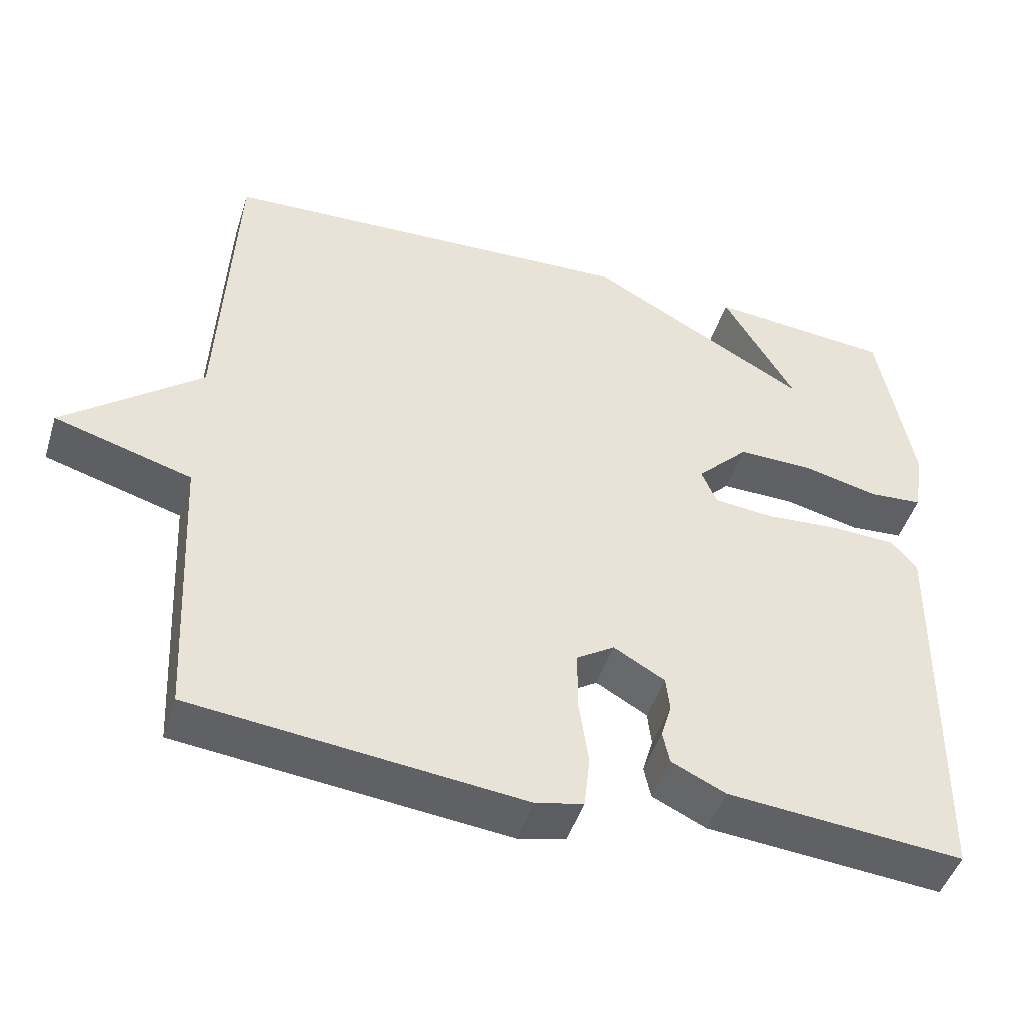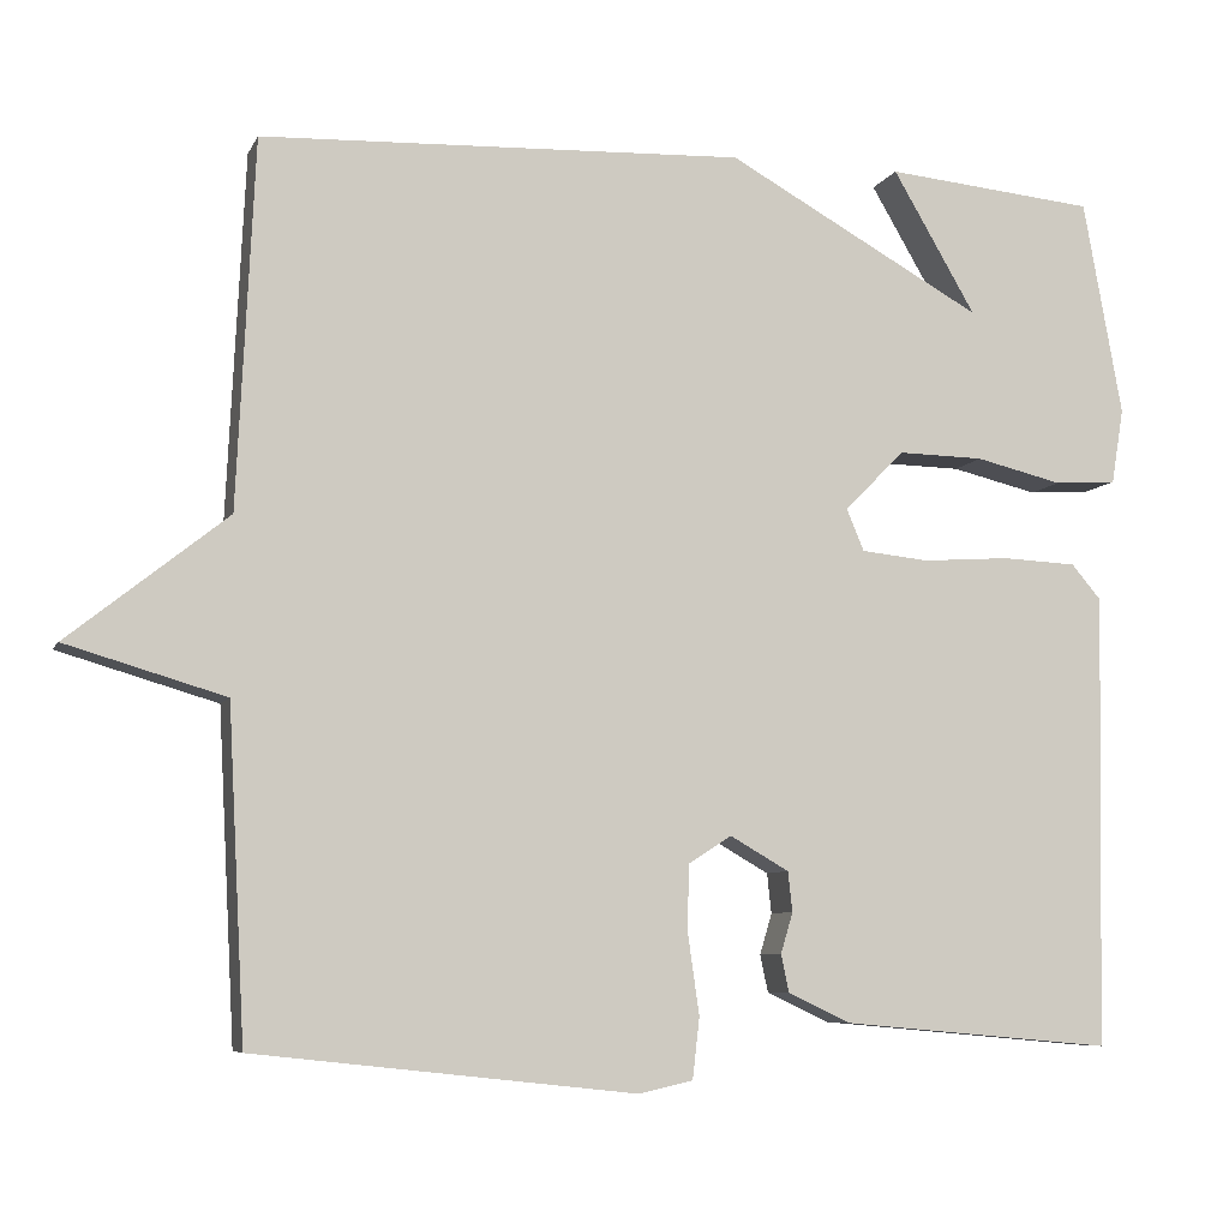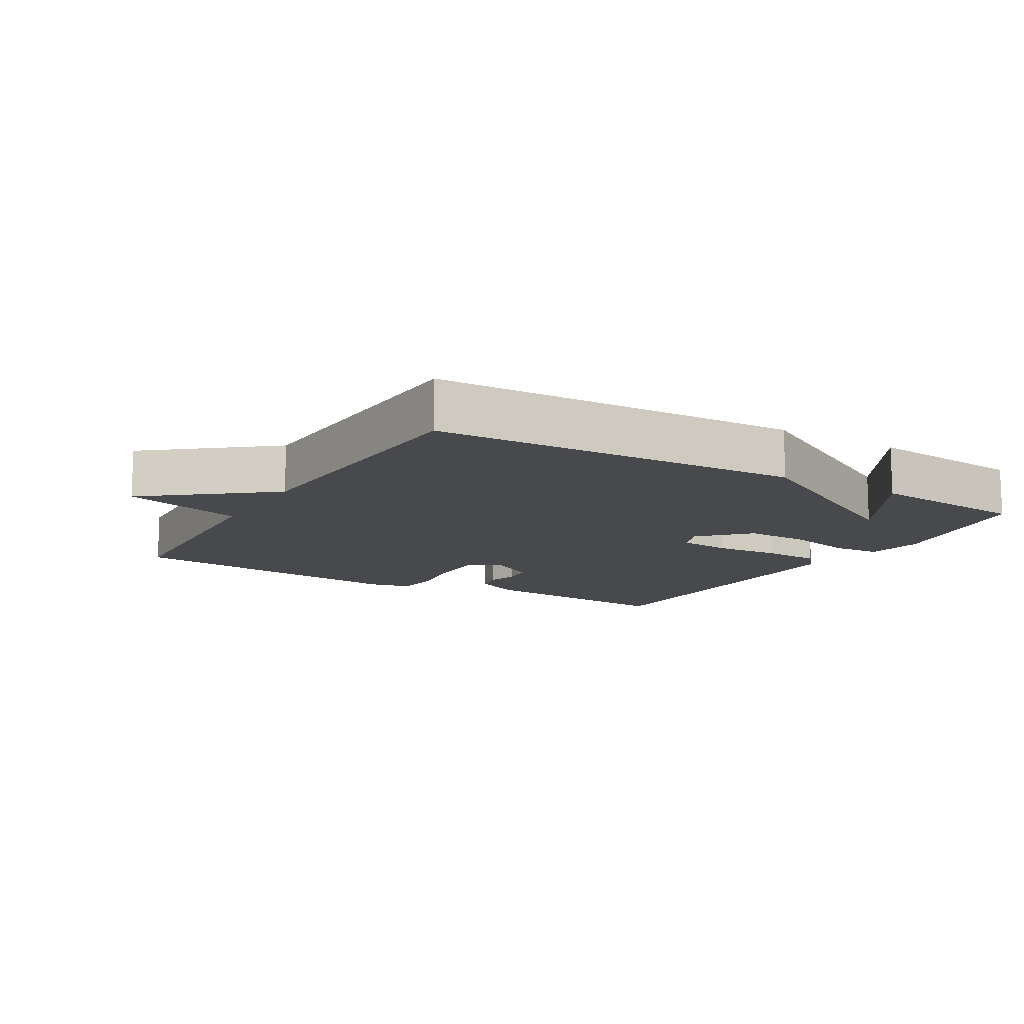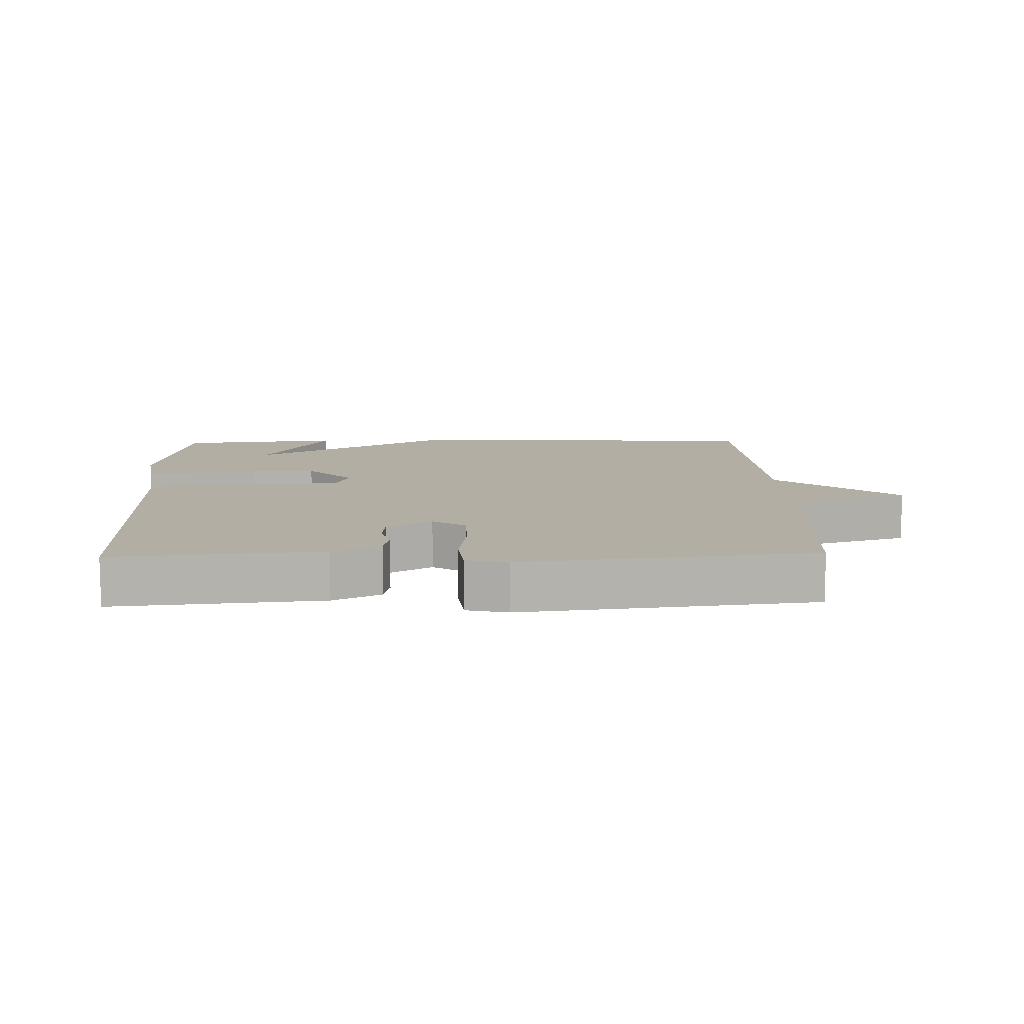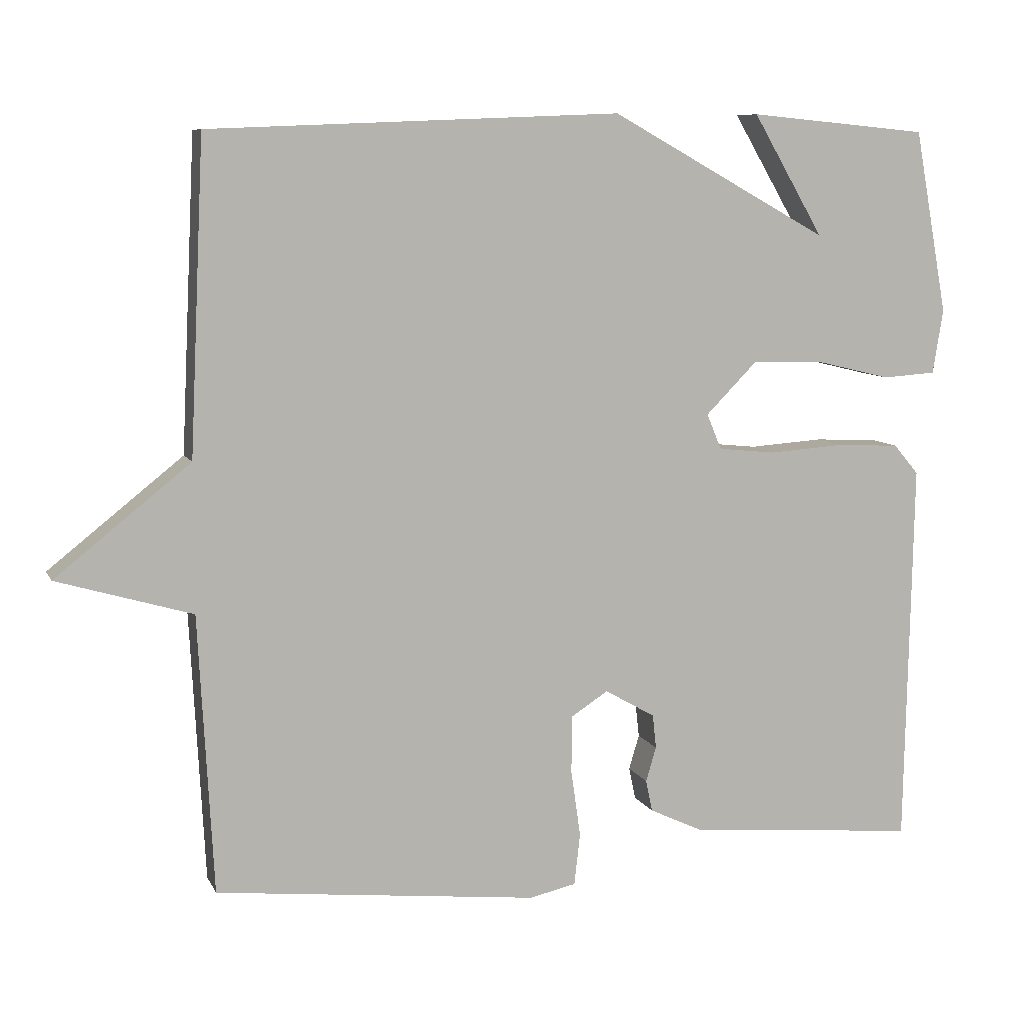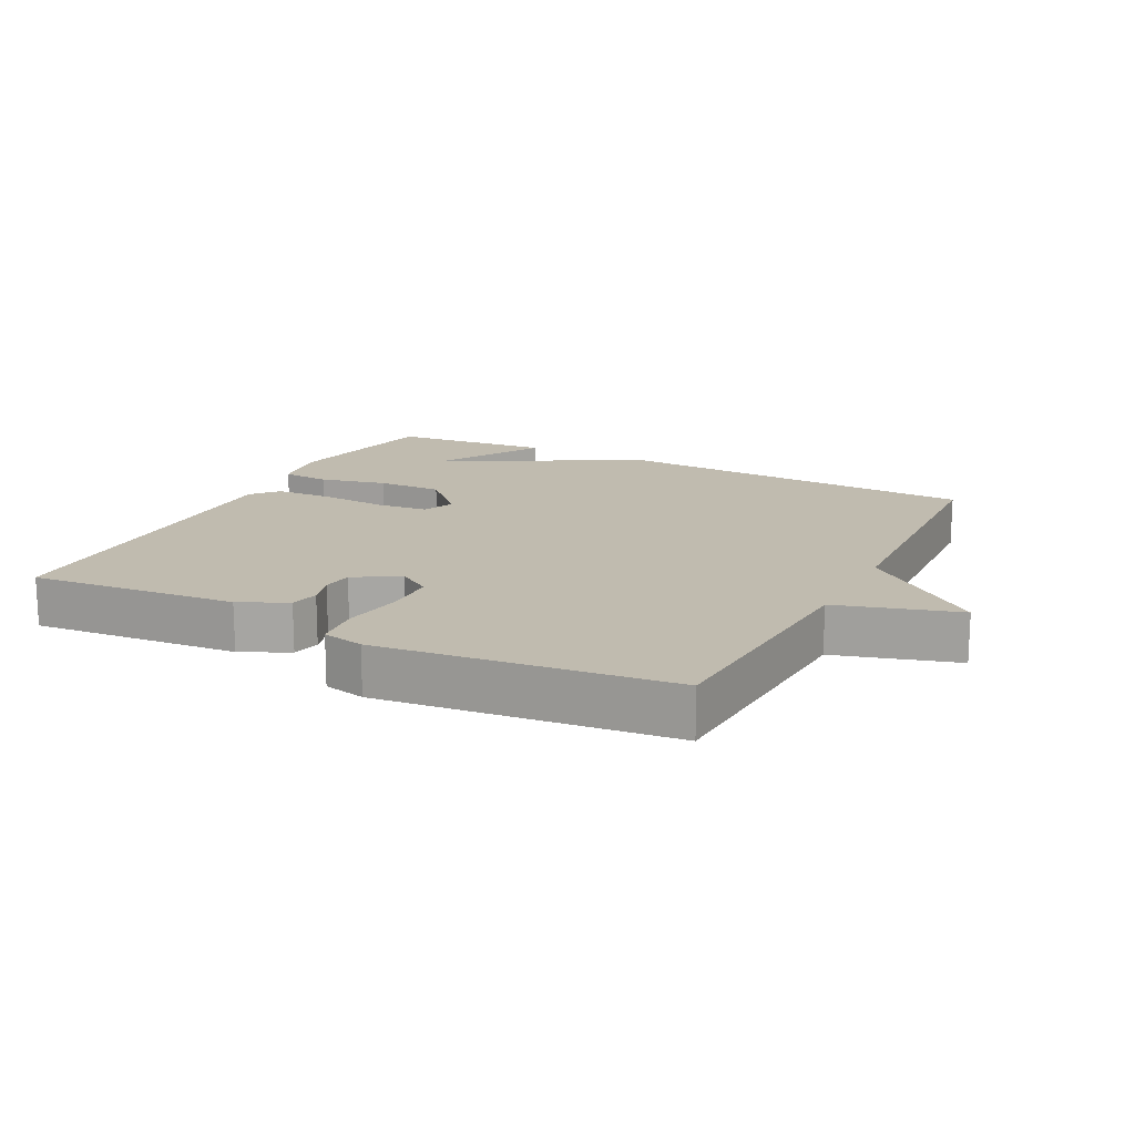
<metadata>
{"format":"obj","ext":"obj","renderer":"f3d","projection":"perspective","resolution":1024,"background":"white","views":[{"elev":-46.9,"azim":-17.2,"up":"+Z"},{"elev":-7.3,"azim":-16.6,"up":"+Z"},{"elev":-12.3,"azim":-30.6,"up":"+Y"},{"elev":11.0,"azim":178.4,"up":"+Y"},{"elev":8.5,"azim":-16.9,"up":"+Z"},{"elev":16.1,"azim":-152.9,"up":"+Y"}]}
</metadata>
<code>
v -0.5 0.07 0.5
v 0.057 0.07 0.523
v 0.353 0.07 0.359
v 0.257 0.07 0.523
v 0.5 0.07 0.5
v 0.545 0.07 0.252
v 0.531 0.07 0.165
v 0.459 0.07 0.16
v 0.359 0.07 0.184
v 0.26 0.07 0.186
v 0.191 0.07 0.116
v 0.211 0.07 0.068
v 0.289 0.07 0.06
v 0.39 0.07 0.067
v 0.476 0.07 0.063
v 0.51 0.07 0.023
v 0.5 0.07 -0.5
v 0.187 0.07 -0.472
v 0.115 0.07 -0.438
v 0.106 0.07 -0.395
v 0.12 0.07 -0.348
v 0.115 0.07 -0.302
v 0.047 0.07 -0.263
v -0.003 0.07 -0.295
v -0.004 0.07 -0.373
v 0.009 0.07 -0.464
v 0.001 0.07 -0.534
v -0.062 0.07 -0.548
v -0.5 0.07 -0.5
v -0.52 0.07 -0.123
v -0.703 0.07 -0.069
v -0.52 0.07 0.077
v -0.5 0 0.5
v 0.057 0 0.523
v 0.353 0 0.359
v 0.257 0 0.523
v 0.5 0 0.5
v 0.545 0 0.252
v 0.531 0 0.165
v 0.459 0 0.16
v 0.359 0 0.184
v 0.26 0 0.186
v 0.191 0 0.116
v 0.211 0 0.068
v 0.289 0 0.06
v 0.39 0 0.067
v 0.476 0 0.063
v 0.51 0 0.023
v 0.5 0 -0.5
v 0.187 0 -0.472
v 0.115 0 -0.438
v 0.106 0 -0.395
v 0.12 0 -0.348
v 0.115 0 -0.302
v 0.047 0 -0.263
v -0.003 0 -0.295
v -0.004 0 -0.373
v 0.009 0 -0.464
v 0.001 0 -0.534
v -0.062 0 -0.548
v -0.5 0 -0.5
v -0.52 0 -0.123
v -0.703 0 -0.069
v -0.52 0 0.077
f 30 31 32
f 30 32 1
f 29 30 1
f 28 29 1
f 27 28 1
f 26 27 1
f 25 26 1
f 24 25 1
f 23 24 1 2
f 22 23 2
f 21 22 2
f 19 20 21
f 18 19 21
f 17 18 21
f 16 17 21
f 15 16 21
f 14 15 21
f 13 14 21
f 12 13 21
f 11 12 21
f 11 21 2
f 10 11 2 3
f 9 10 3
f 8 9 3
f 7 8 3
f 5 6 7
f 4 5 7
f 3 4 7
f 64 63 62
f 33 64 62
f 33 62 61
f 33 61 60
f 33 60 59
f 33 59 58
f 33 58 57
f 33 57 56
f 34 33 56 55
f 34 55 54
f 34 54 53
f 53 52 51
f 53 51 50
f 53 50 49
f 53 49 48
f 53 48 47
f 53 47 46
f 53 46 45
f 53 45 44
f 53 44 43
f 34 53 43
f 35 34 43 42
f 35 42 41
f 35 41 40
f 35 40 39
f 39 38 37
f 39 37 36
f 39 36 35
f 1 33 34 2
f 2 34 35 3
f 3 35 36 4
f 4 36 37 5
f 5 37 38 6
f 6 38 39 7
f 7 39 40 8
f 8 40 41 9
f 9 41 42 10
f 10 42 43 11
f 11 43 44 12
f 12 44 45 13
f 13 45 46 14
f 14 46 47 15
f 15 47 48 16
f 16 48 49 17
f 17 49 50 18
f 18 50 51 19
f 19 51 52 20
f 20 52 53 21
f 21 53 54 22
f 22 54 55 23
f 23 55 56 24
f 24 56 57 25
f 25 57 58 26
f 26 58 59 27
f 27 59 60 28
f 28 60 61 29
f 29 61 62 30
f 30 62 63 31
f 31 63 64 32
f 32 64 33 1

</code>
